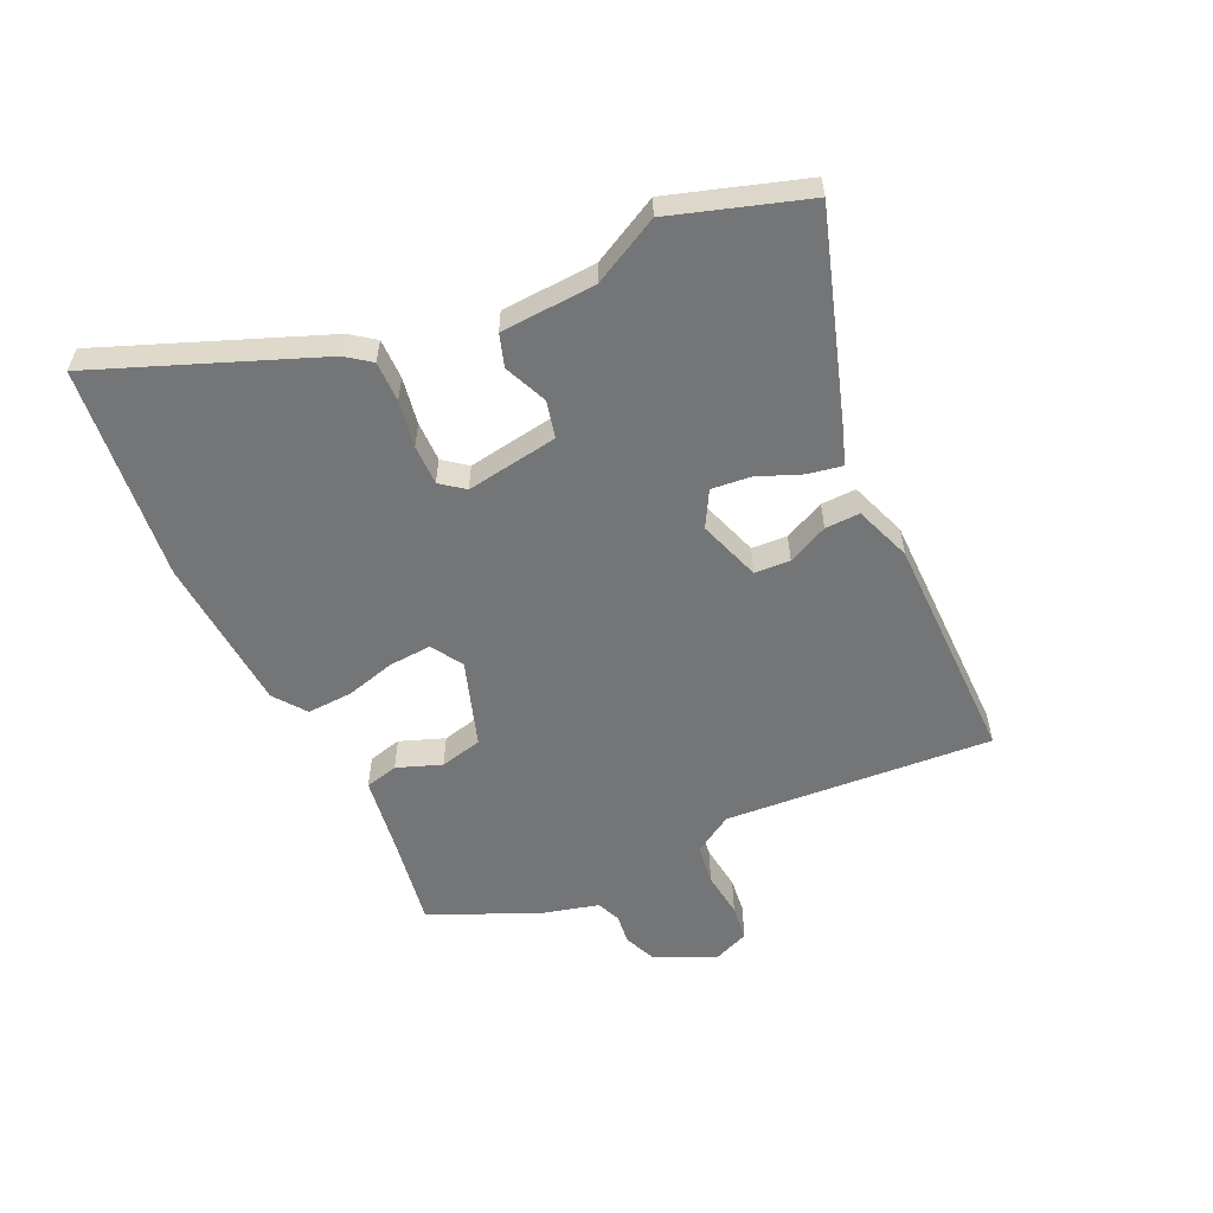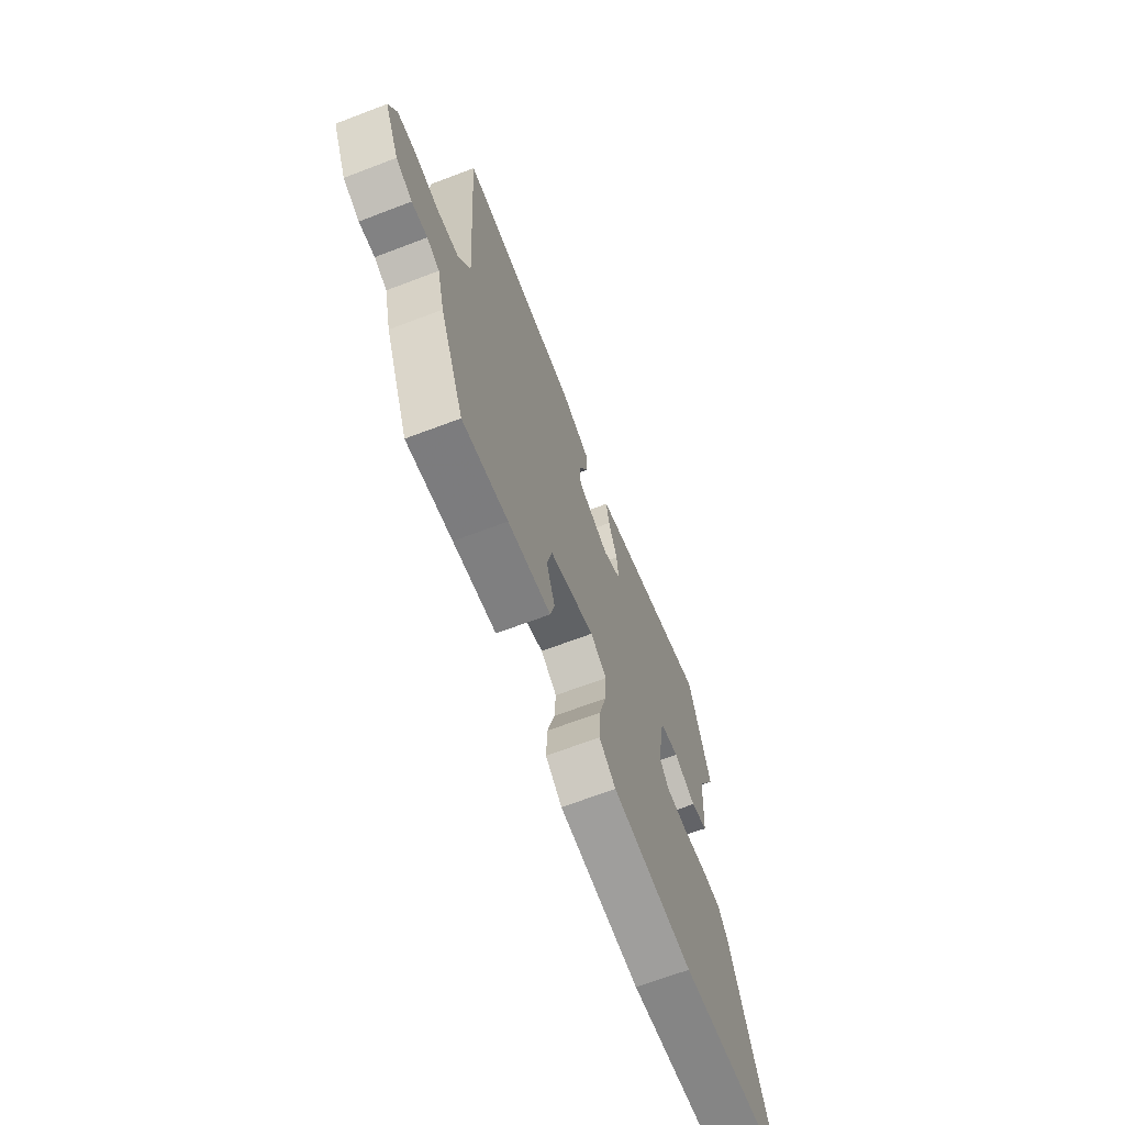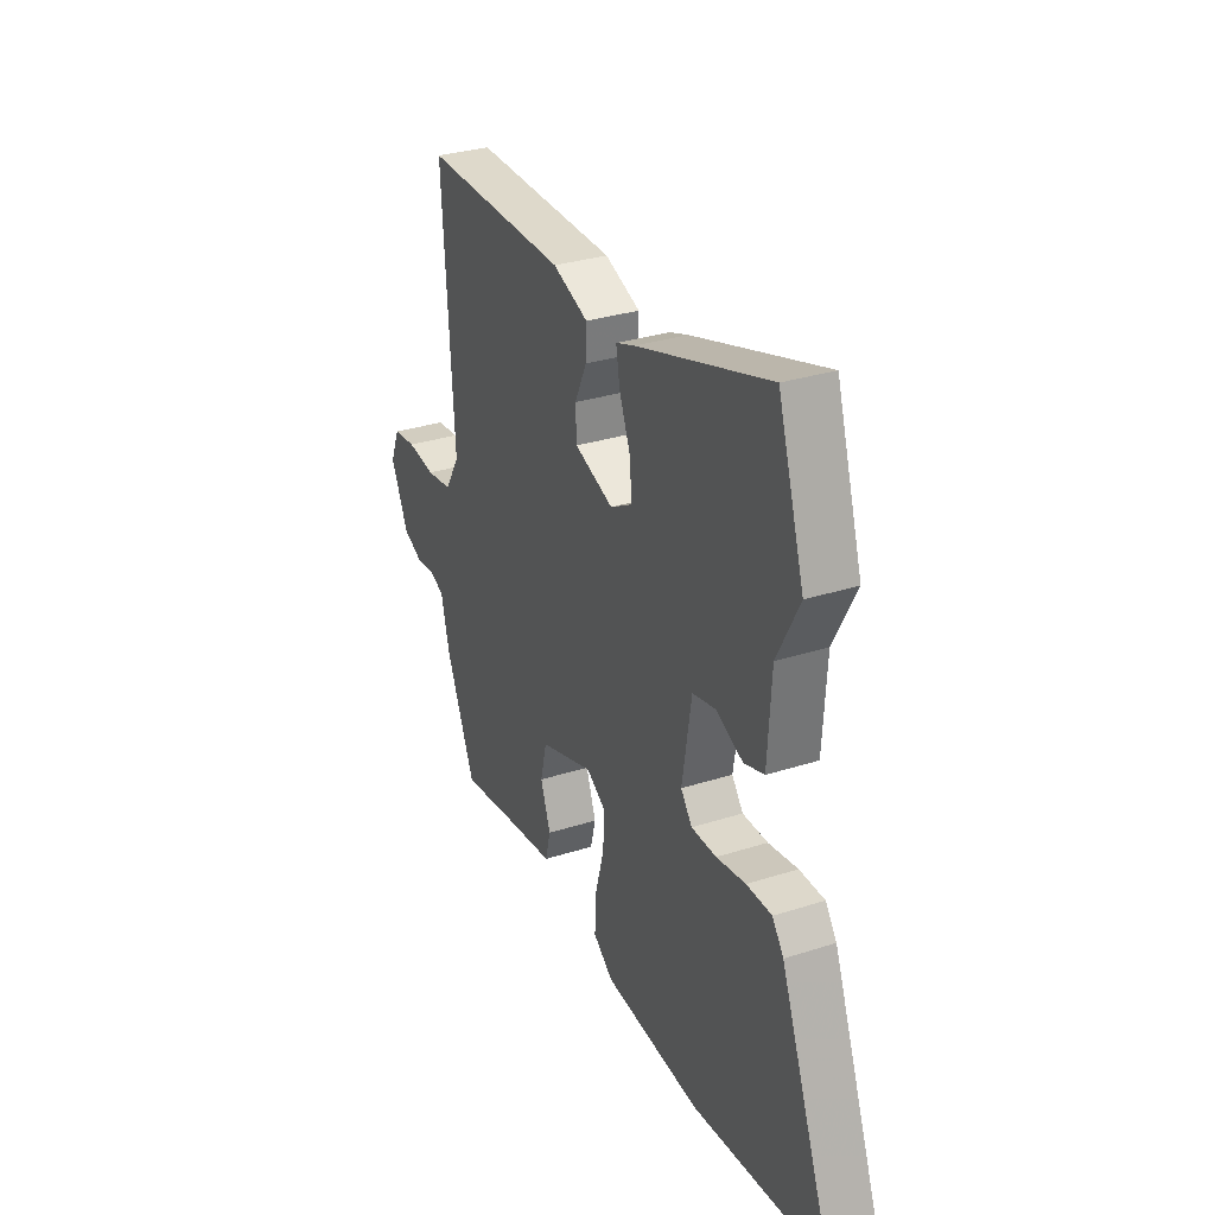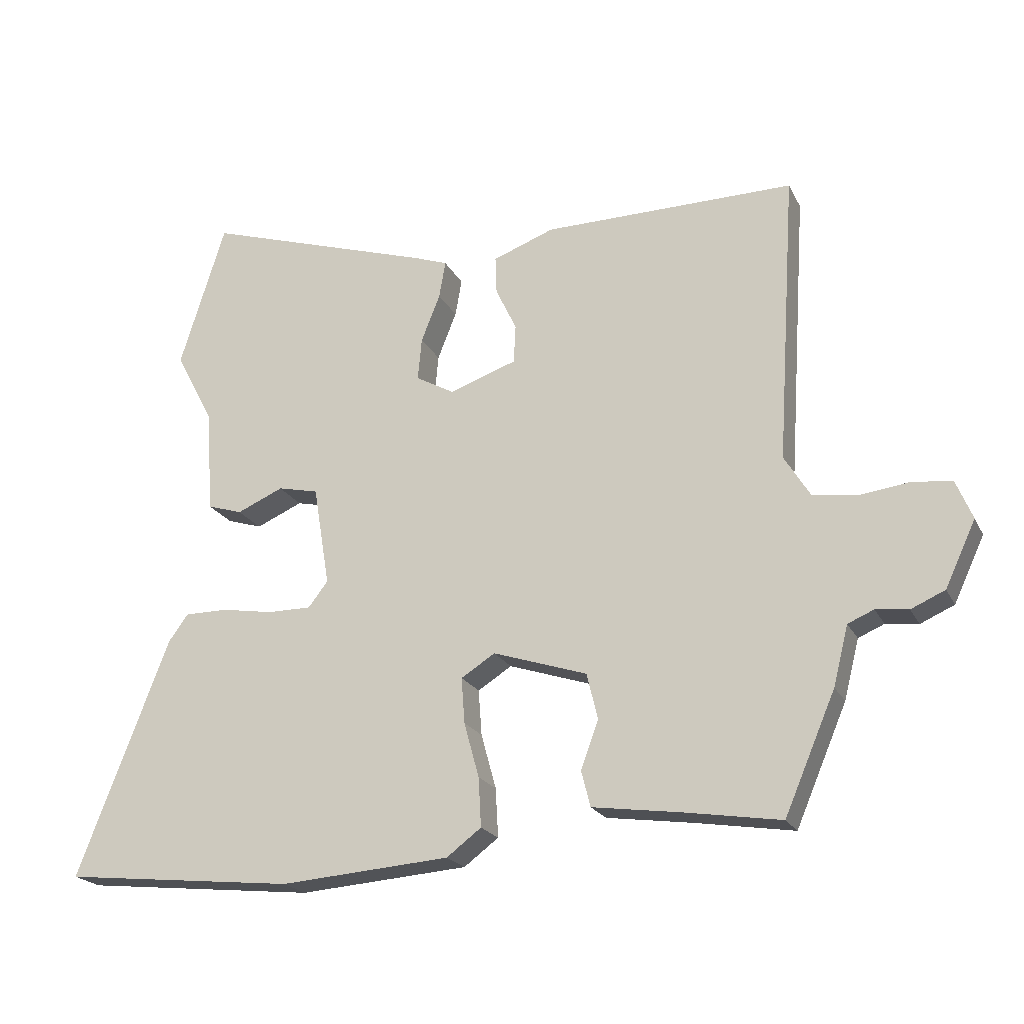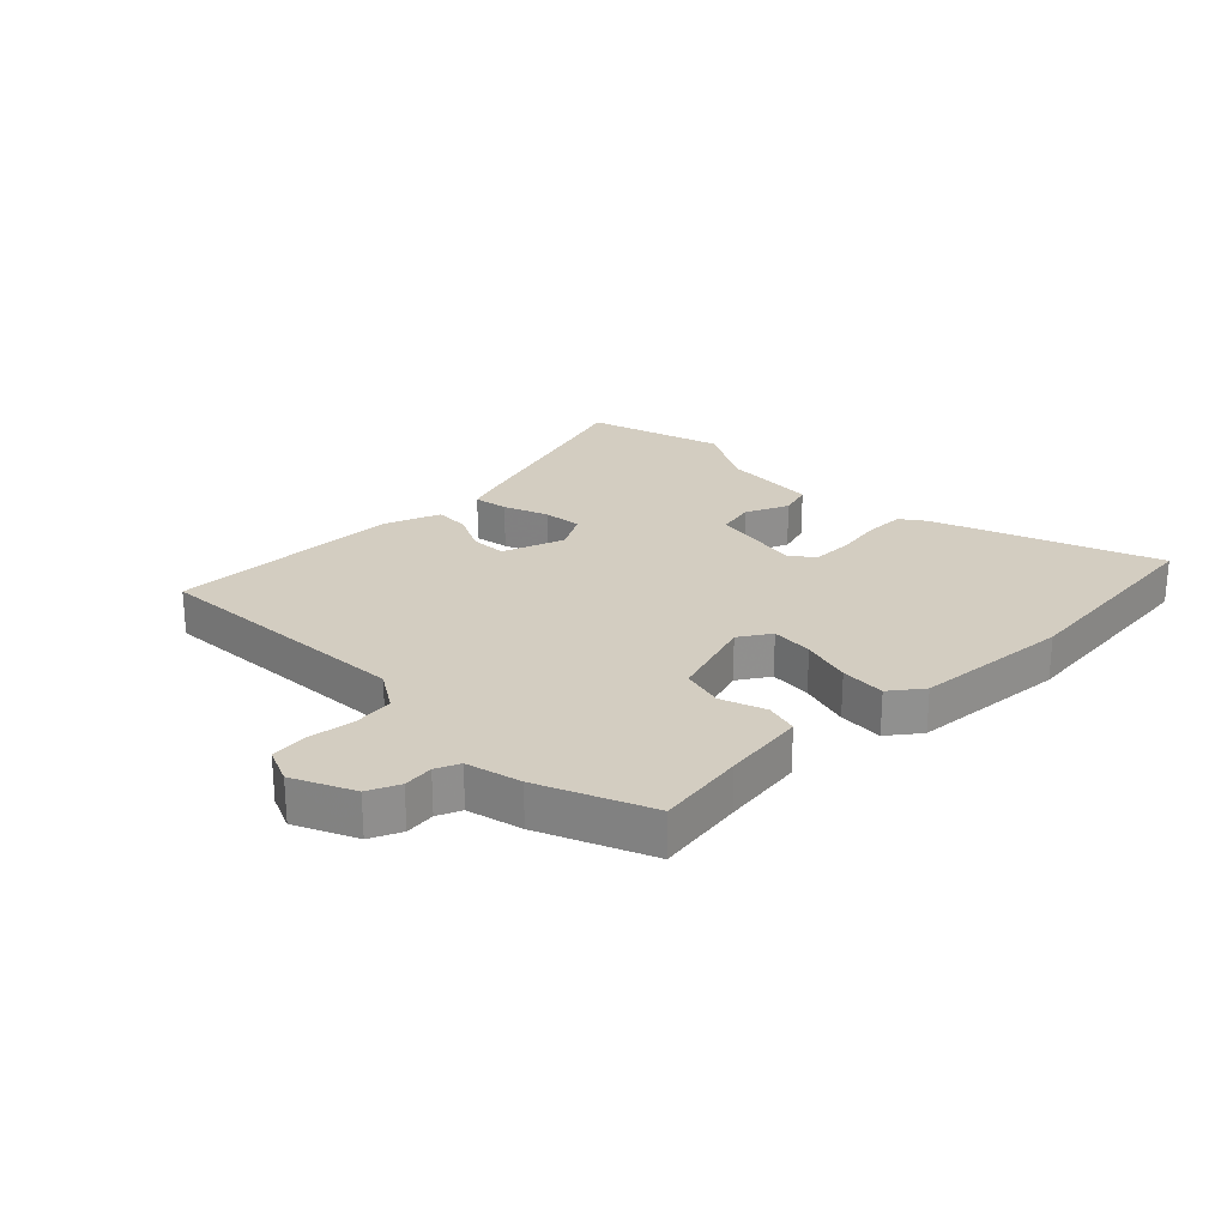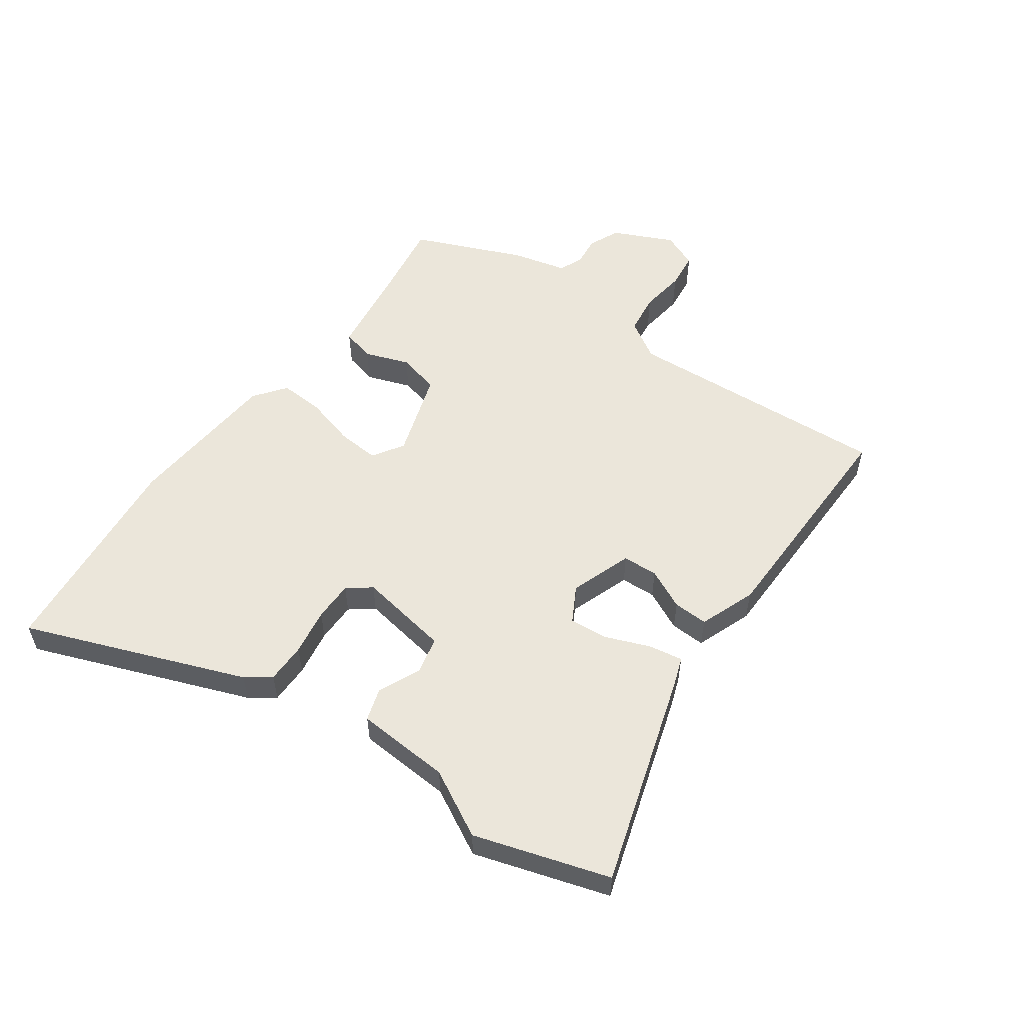
<metadata>
{"format":"obj","ext":"obj","renderer":"f3d","projection":"perspective","resolution":1024,"background":"white","views":[{"elev":-56.4,"azim":-65.4,"up":"+Y"},{"elev":-67.0,"azim":110.9,"up":"+Z"},{"elev":31.1,"azim":-114.6,"up":"+Z"},{"elev":-20.9,"azim":20.5,"up":"+Z"},{"elev":24.8,"azim":135.7,"up":"+Y"},{"elev":54.8,"azim":-54.3,"up":"+Y"}]}
</metadata>
<code>
v -0.54 0.07 0.372
v -0.47 0.07 0.596
v -0.117 0.07 0.485
v -0.067 0.07 0.467
v -0.077 0.07 0.41
v -0.106 0.07 0.337
v -0.112 0.07 0.272
v -0.053 0.07 0.239
v 0.05 0.07 0.275
v 0.053 0.07 0.334
v 0.021 0.07 0.401
v 0.019 0.07 0.459
v 0.113 0.07 0.494
v 0.499 0.07 0.498
v 0.47 0.07 0.053
v 0.51 0.07 -0.012
v 0.578 0.07 -0.021
v 0.654 0.07 -0.011
v 0.715 0.07 -0.018
v 0.74 0.07 -0.078
v 0.693 0.07 -0.178
v 0.641 0.07 -0.201
v 0.591 0.07 -0.195
v 0.551 0.07 -0.212
v 0.528 0.07 -0.303
v 0.45 0.07 -0.485
v 0.304 0.07 -0.462
v 0.167 0.07 -0.443
v 0.153 0.07 -0.388
v 0.18 0.07 -0.314
v 0.163 0.07 -0.244
v 0.019 0.07 -0.197
v -0.033 0.07 -0.23
v -0.028 0.07 -0.3
v -0.005 0.07 -0.384
v -0.001 0.07 -0.459
v -0.054 0.07 -0.499
v -0.314 0.07 -0.519
v -0.672 0.07 -0.482
v -0.531 0.07 -0.117
v -0.501 0.07 -0.076
v -0.434 0.07 -0.076
v -0.356 0.07 -0.089
v -0.289 0.07 -0.089
v -0.259 0.07 -0.05
v -0.284 0.07 0.103
v -0.346 0.07 0.117
v -0.417 0.07 0.086
v -0.471 0.07 0.103
v -0.481 0.07 0.261
v -0.54 0 0.372
v -0.47 0 0.596
v -0.117 0 0.485
v -0.067 0 0.467
v -0.077 0 0.41
v -0.106 0 0.337
v -0.112 0 0.272
v -0.053 0 0.239
v 0.05 0 0.275
v 0.053 0 0.334
v 0.021 0 0.401
v 0.019 0 0.459
v 0.113 0 0.494
v 0.499 0 0.498
v 0.47 0 0.053
v 0.51 0 -0.012
v 0.578 0 -0.021
v 0.654 0 -0.011
v 0.715 0 -0.018
v 0.74 0 -0.078
v 0.693 0 -0.178
v 0.641 0 -0.201
v 0.591 0 -0.195
v 0.551 0 -0.212
v 0.528 0 -0.303
v 0.45 0 -0.485
v 0.304 0 -0.462
v 0.167 0 -0.443
v 0.153 0 -0.388
v 0.18 0 -0.314
v 0.163 0 -0.244
v 0.019 0 -0.197
v -0.033 0 -0.23
v -0.028 0 -0.3
v -0.005 0 -0.384
v -0.001 0 -0.459
v -0.054 0 -0.499
v -0.314 0 -0.519
v -0.672 0 -0.482
v -0.531 0 -0.117
v -0.501 0 -0.076
v -0.434 0 -0.076
v -0.356 0 -0.089
v -0.289 0 -0.089
v -0.259 0 -0.05
v -0.284 0 0.103
v -0.346 0 0.117
v -0.417 0 0.086
v -0.471 0 0.103
v -0.481 0 0.261
f 47 48 49 50
f 46 47 50 1
f 40 41 42 43
f 40 43 44
f 39 40 44
f 38 39 44
f 37 38 44 45
f 34 35 36 37
f 33 34 37 45
f 27 28 29 30
f 27 30 31
f 24 25 26 27
f 24 27 31
f 23 24 31 32
f 21 22 23
f 20 21 23 32
f 17 18 19 20
f 16 17 20 32
f 12 13 14 15
f 10 11 12 15
f 9 10 15 16
f 8 9 16 32
f 3 4 5 6
f 3 6 7
f 46 1 2 3
f 46 3 7
f 32 33 45 46
f 7 8 32 46
f 100 99 98 97
f 51 100 97 96
f 93 92 91 90
f 94 93 90
f 94 90 89
f 94 89 88
f 95 94 88 87
f 87 86 85 84
f 95 87 84 83
f 80 79 78 77
f 81 80 77
f 77 76 75 74
f 81 77 74
f 82 81 74 73
f 73 72 71
f 82 73 71 70
f 70 69 68 67
f 82 70 67 66
f 65 64 63 62
f 65 62 61 60
f 66 65 60 59
f 82 66 59 58
f 56 55 54 53
f 57 56 53
f 53 52 51 96
f 57 53 96
f 96 95 83 82
f 96 82 58 57
f 1 51 52 2
f 2 52 53 3
f 3 53 54 4
f 4 54 55 5
f 5 55 56 6
f 6 56 57 7
f 7 57 58 8
f 8 58 59 9
f 9 59 60 10
f 10 60 61 11
f 11 61 62 12
f 12 62 63 13
f 13 63 64 14
f 14 64 65 15
f 15 65 66 16
f 16 66 67 17
f 17 67 68 18
f 18 68 69 19
f 19 69 70 20
f 20 70 71 21
f 21 71 72 22
f 22 72 73 23
f 23 73 74 24
f 24 74 75 25
f 25 75 76 26
f 26 76 77 27
f 27 77 78 28
f 28 78 79 29
f 29 79 80 30
f 30 80 81 31
f 31 81 82 32
f 32 82 83 33
f 33 83 84 34
f 34 84 85 35
f 35 85 86 36
f 36 86 87 37
f 37 87 88 38
f 38 88 89 39
f 39 89 90 40
f 40 90 91 41
f 41 91 92 42
f 42 92 93 43
f 43 93 94 44
f 44 94 95 45
f 45 95 96 46
f 46 96 97 47
f 47 97 98 48
f 48 98 99 49
f 49 99 100 50
f 50 100 51 1

</code>
